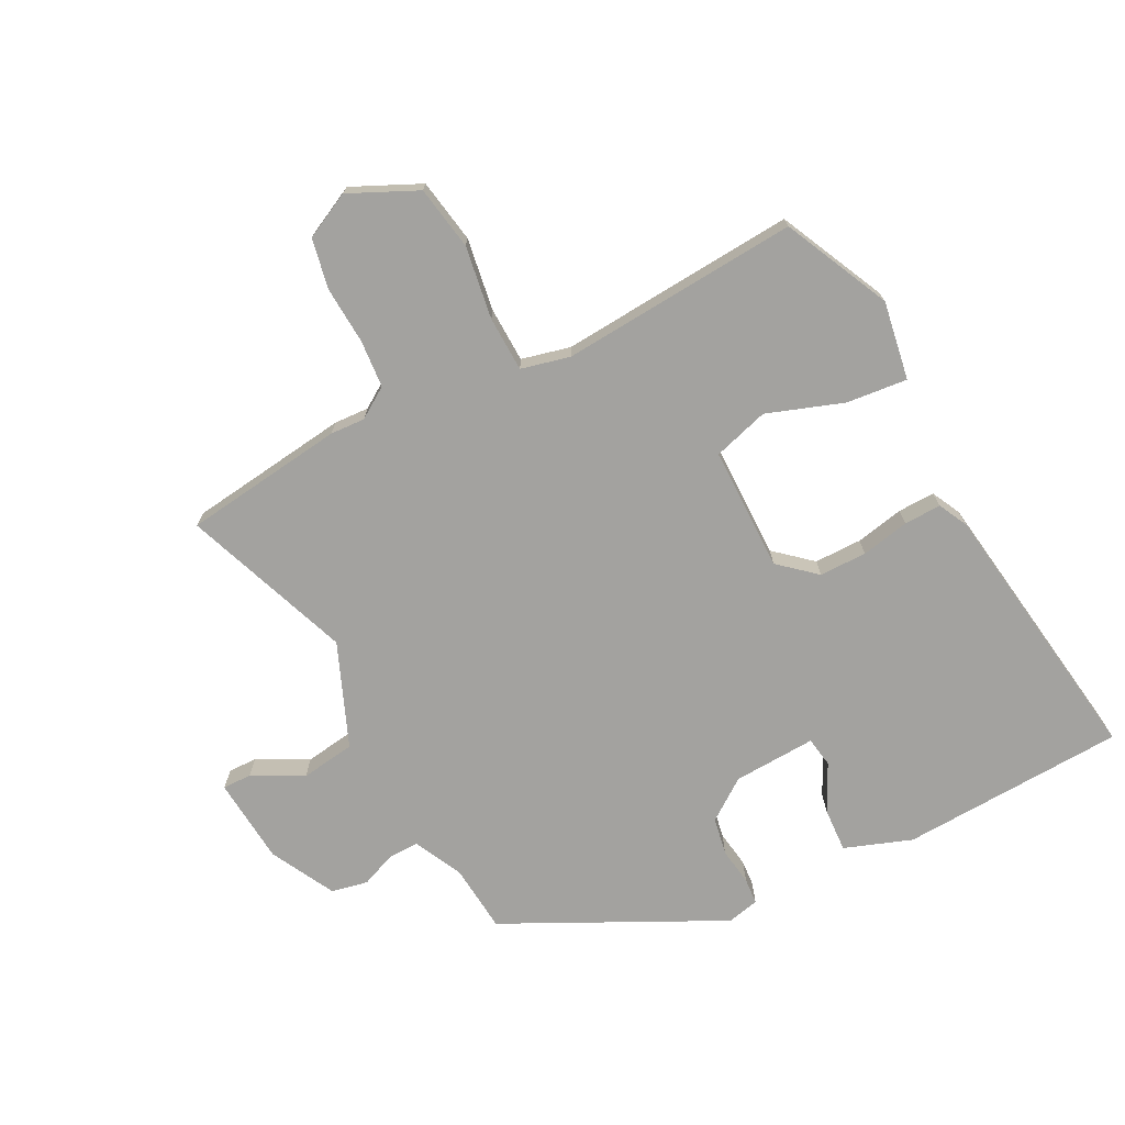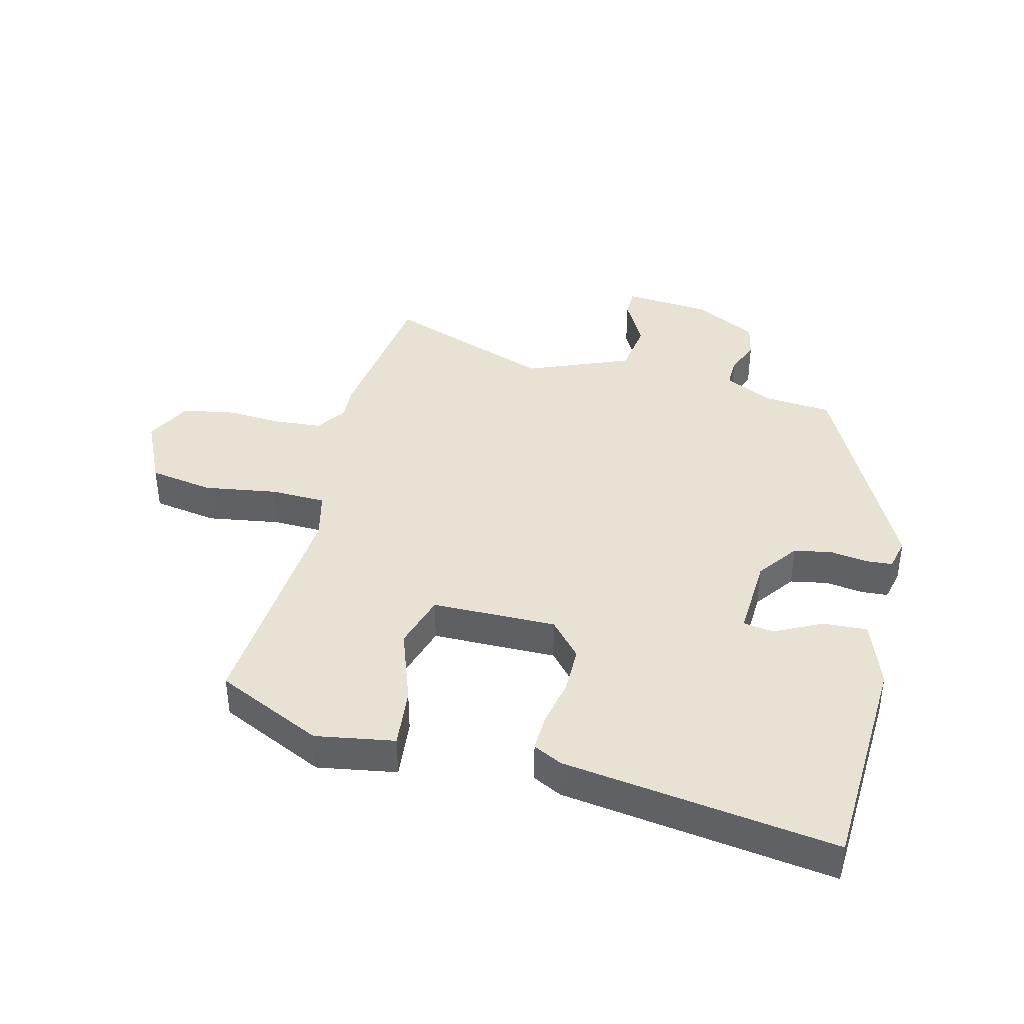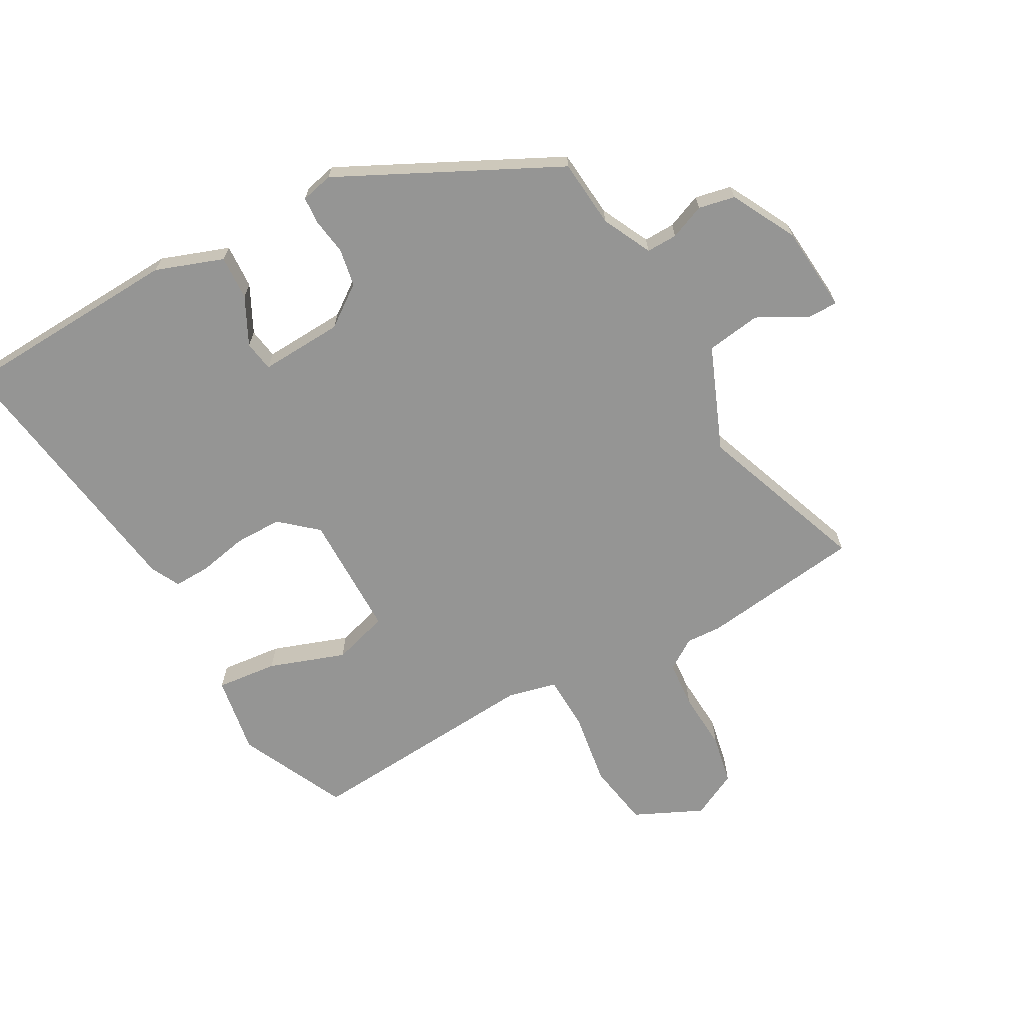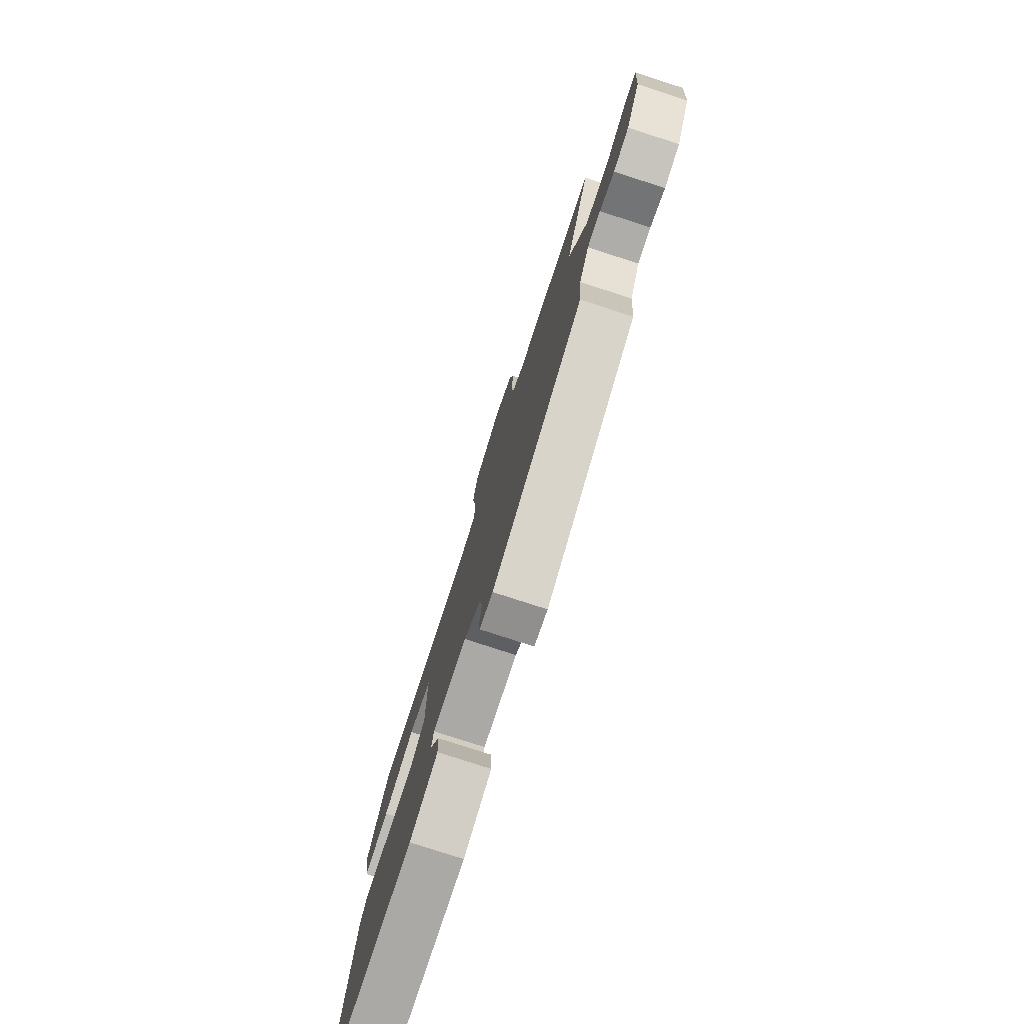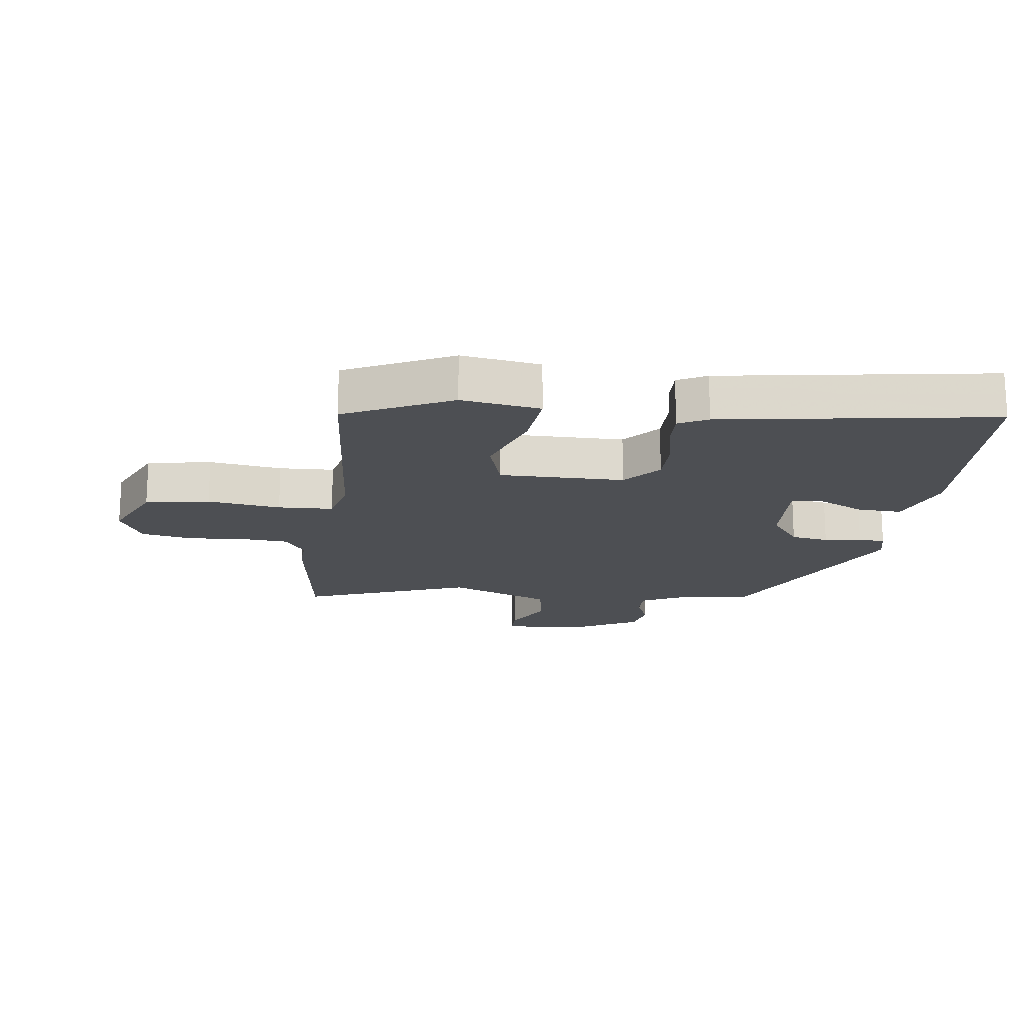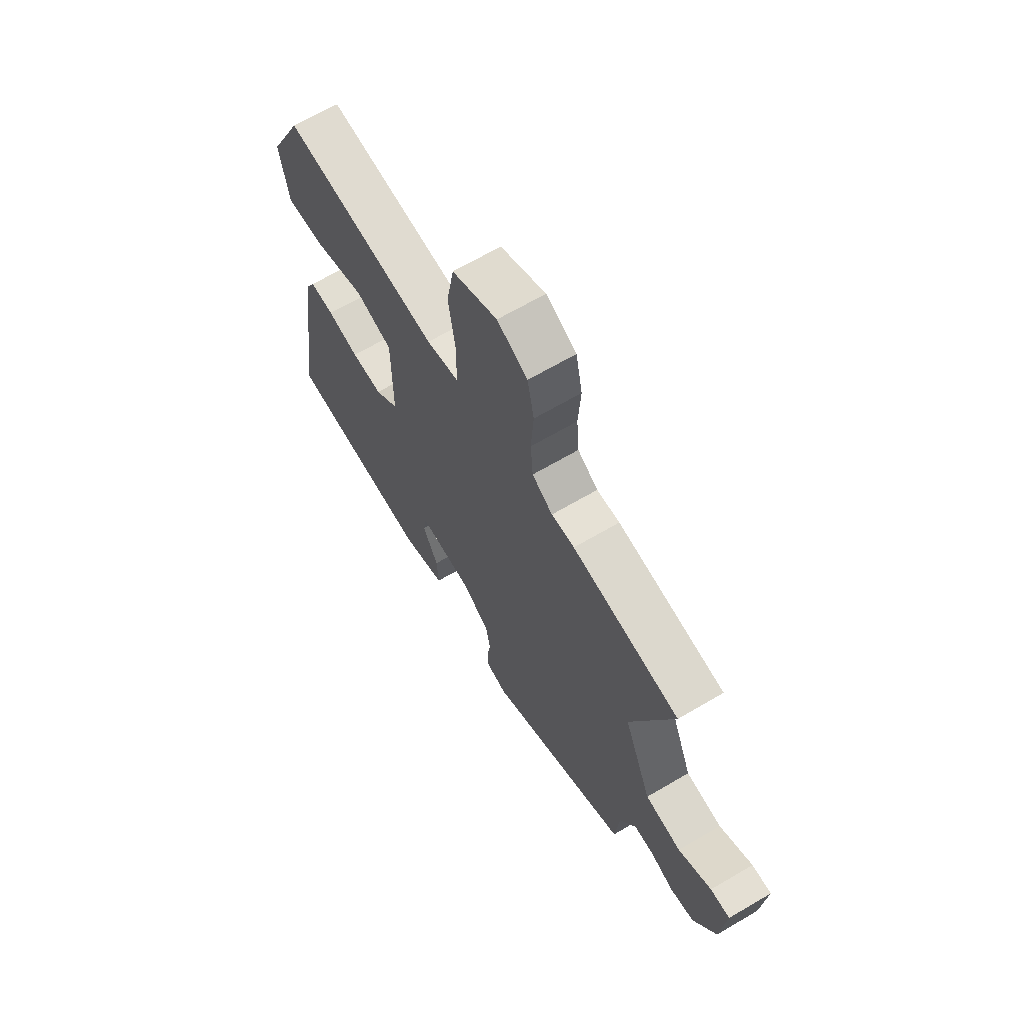
<metadata>
{"format":"obj","ext":"obj","renderer":"f3d","projection":"perspective","resolution":1024,"background":"white","views":[{"elev":-72.4,"azim":27.2,"up":"+Y"},{"elev":39.8,"azim":103.9,"up":"+Y"},{"elev":-67.4,"azim":-151.0,"up":"+Y"},{"elev":-78.3,"azim":-108.0,"up":"+Z"},{"elev":-17.6,"azim":83.0,"up":"+Y"},{"elev":66.7,"azim":-120.5,"up":"+Z"}]}
</metadata>
<code>
v 0.442 0.07 0.489
v 0.524 0.07 0.317
v 0.503 0.07 0.19
v 0.404 0.07 0.2
v 0.281 0.07 0.243
v 0.191 0.07 0.216
v 0.19 0.07 0.015
v 0.249 0.07 -0.036
v 0.326 0.07 -0.036
v 0.404 0.07 -0.02
v 0.464 0.07 -0.018
v 0.488 0.07 -0.065
v 0.552 0.07 -0.503
v 0.188 0.07 -0.521
v 0.079 0.07 -0.482
v 0.083 0.07 -0.41
v 0.121 0.07 -0.334
v 0.113 0.07 -0.285
v -0.021 0.07 -0.292
v -0.087 0.07 -0.34
v -0.098 0.07 -0.401
v -0.089 0.07 -0.461
v -0.092 0.07 -0.504
v -0.144 0.07 -0.516
v -0.495 0.07 -0.342
v -0.505 0.07 -0.232
v -0.544 0.07 -0.153
v -0.594 0.07 -0.154
v -0.65 0.07 -0.177
v -0.709 0.07 -0.165
v -0.764 0.07 -0.061
v -0.776 0.07 0.079
v -0.728 0.07 0.079
v -0.647 0.07 0.036
v -0.559 0.07 0.049
v -0.491 0.07 0.216
v -0.592 0.07 0.488
v -0.331 0.07 0.522
v -0.275 0.07 0.519
v -0.225 0.07 0.552
v -0.219 0.07 0.629
v -0.225 0.07 0.723
v -0.209 0.07 0.804
v -0.135 0.07 0.841
v -0.025 0.07 0.79
v -0.007 0.07 0.686
v -0.025 0.07 0.568
v -0.022 0.07 0.479
v 0.057 0.07 0.46
v 0.442 0 0.489
v 0.524 0 0.317
v 0.503 0 0.19
v 0.404 0 0.2
v 0.281 0 0.243
v 0.191 0 0.216
v 0.19 0 0.015
v 0.249 0 -0.036
v 0.326 0 -0.036
v 0.404 0 -0.02
v 0.464 0 -0.018
v 0.488 0 -0.065
v 0.552 0 -0.503
v 0.188 0 -0.521
v 0.079 0 -0.482
v 0.083 0 -0.41
v 0.121 0 -0.334
v 0.113 0 -0.285
v -0.021 0 -0.292
v -0.087 0 -0.34
v -0.098 0 -0.401
v -0.089 0 -0.461
v -0.092 0 -0.504
v -0.144 0 -0.516
v -0.495 0 -0.342
v -0.505 0 -0.232
v -0.544 0 -0.153
v -0.594 0 -0.154
v -0.65 0 -0.177
v -0.709 0 -0.165
v -0.764 0 -0.061
v -0.776 0 0.079
v -0.728 0 0.079
v -0.647 0 0.036
v -0.559 0 0.049
v -0.491 0 0.216
v -0.592 0 0.488
v -0.331 0 0.522
v -0.275 0 0.519
v -0.225 0 0.552
v -0.219 0 0.629
v -0.225 0 0.723
v -0.209 0 0.804
v -0.135 0 0.841
v -0.025 0 0.79
v -0.007 0 0.686
v -0.025 0 0.568
v -0.022 0 0.479
v 0.057 0 0.46
f 44 45 46 47
f 44 47 48
f 41 42 43 44
f 40 41 44 48
f 39 40 48
f 36 37 38 39
f 35 36 39 48
f 31 32 33 34
f 31 34 35
f 28 29 30 31
f 27 28 31 35
f 26 27 35 48
f 21 22 23 24
f 20 21 24 25
f 19 20 25 26
f 14 15 16 17
f 14 17 18
f 13 14 18
f 12 13 18
f 9 10 11 12
f 8 9 12 18
f 7 8 18 19
f 2 3 4 5
f 49 1 2 5
f 49 5 6
f 19 26 48 49
f 6 7 19 49
f 96 95 94 93
f 97 96 93
f 93 92 91 90
f 97 93 90 89
f 97 89 88
f 88 87 86 85
f 97 88 85 84
f 83 82 81 80
f 84 83 80
f 80 79 78 77
f 84 80 77 76
f 97 84 76 75
f 73 72 71 70
f 74 73 70 69
f 75 74 69 68
f 66 65 64 63
f 67 66 63
f 67 63 62
f 67 62 61
f 61 60 59 58
f 67 61 58 57
f 68 67 57 56
f 54 53 52 51
f 54 51 50 98
f 55 54 98
f 98 97 75 68
f 98 68 56 55
f 1 50 51 2
f 2 51 52 3
f 3 52 53 4
f 4 53 54 5
f 5 54 55 6
f 6 55 56 7
f 7 56 57 8
f 8 57 58 9
f 9 58 59 10
f 10 59 60 11
f 11 60 61 12
f 12 61 62 13
f 13 62 63 14
f 14 63 64 15
f 15 64 65 16
f 16 65 66 17
f 17 66 67 18
f 18 67 68 19
f 19 68 69 20
f 20 69 70 21
f 21 70 71 22
f 22 71 72 23
f 23 72 73 24
f 24 73 74 25
f 25 74 75 26
f 26 75 76 27
f 27 76 77 28
f 28 77 78 29
f 29 78 79 30
f 30 79 80 31
f 31 80 81 32
f 32 81 82 33
f 33 82 83 34
f 34 83 84 35
f 35 84 85 36
f 36 85 86 37
f 37 86 87 38
f 38 87 88 39
f 39 88 89 40
f 40 89 90 41
f 41 90 91 42
f 42 91 92 43
f 43 92 93 44
f 44 93 94 45
f 45 94 95 46
f 46 95 96 47
f 47 96 97 48
f 48 97 98 49
f 49 98 50 1

</code>
